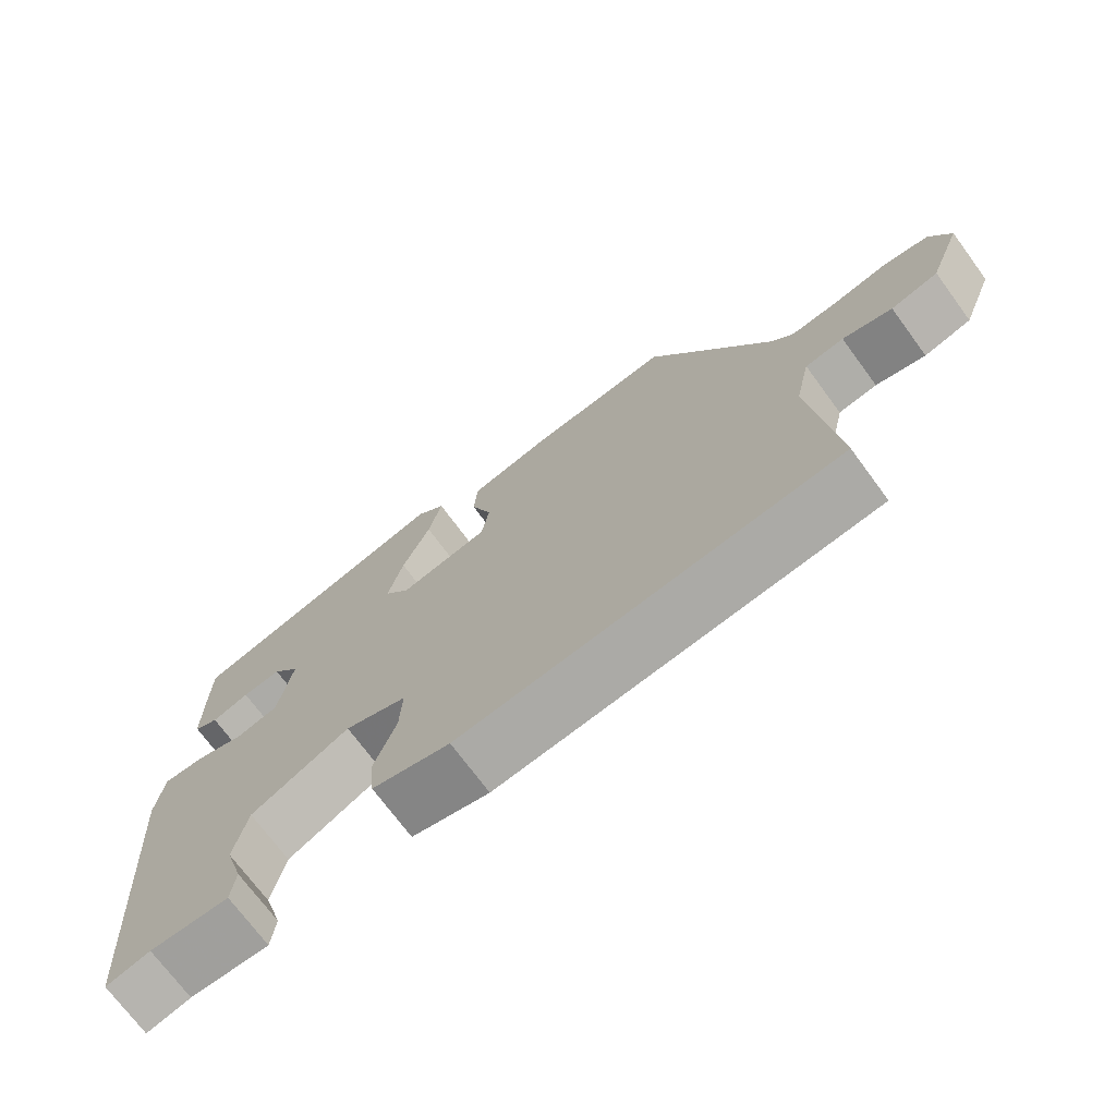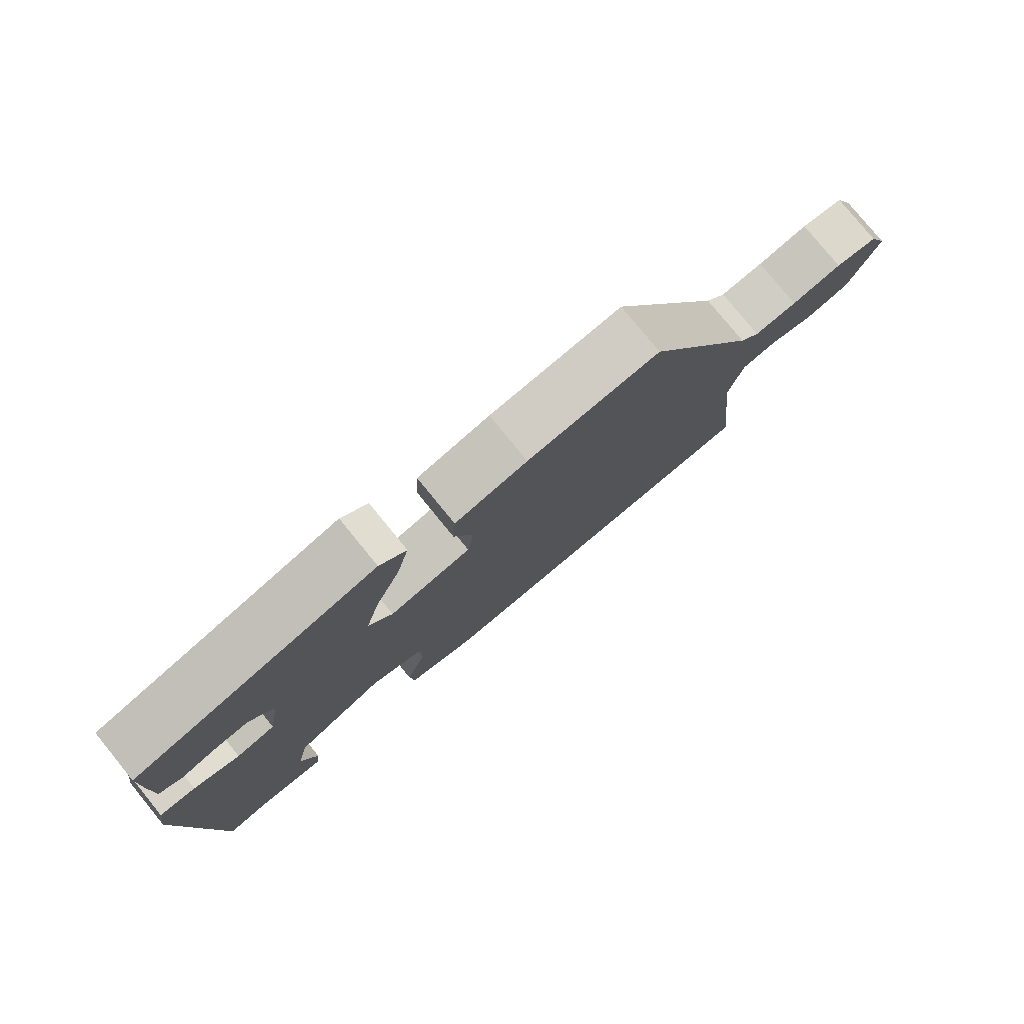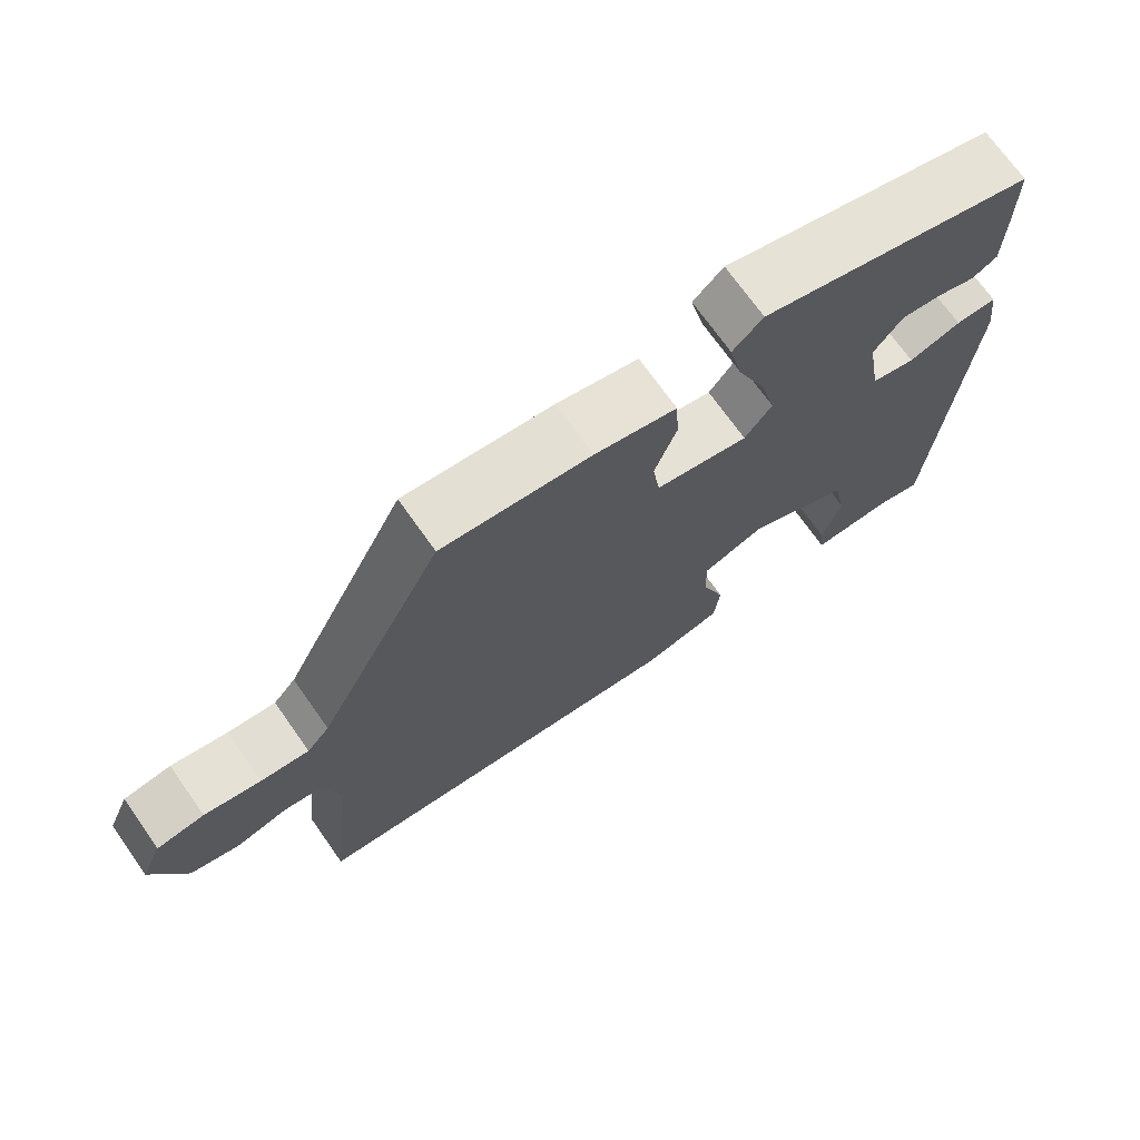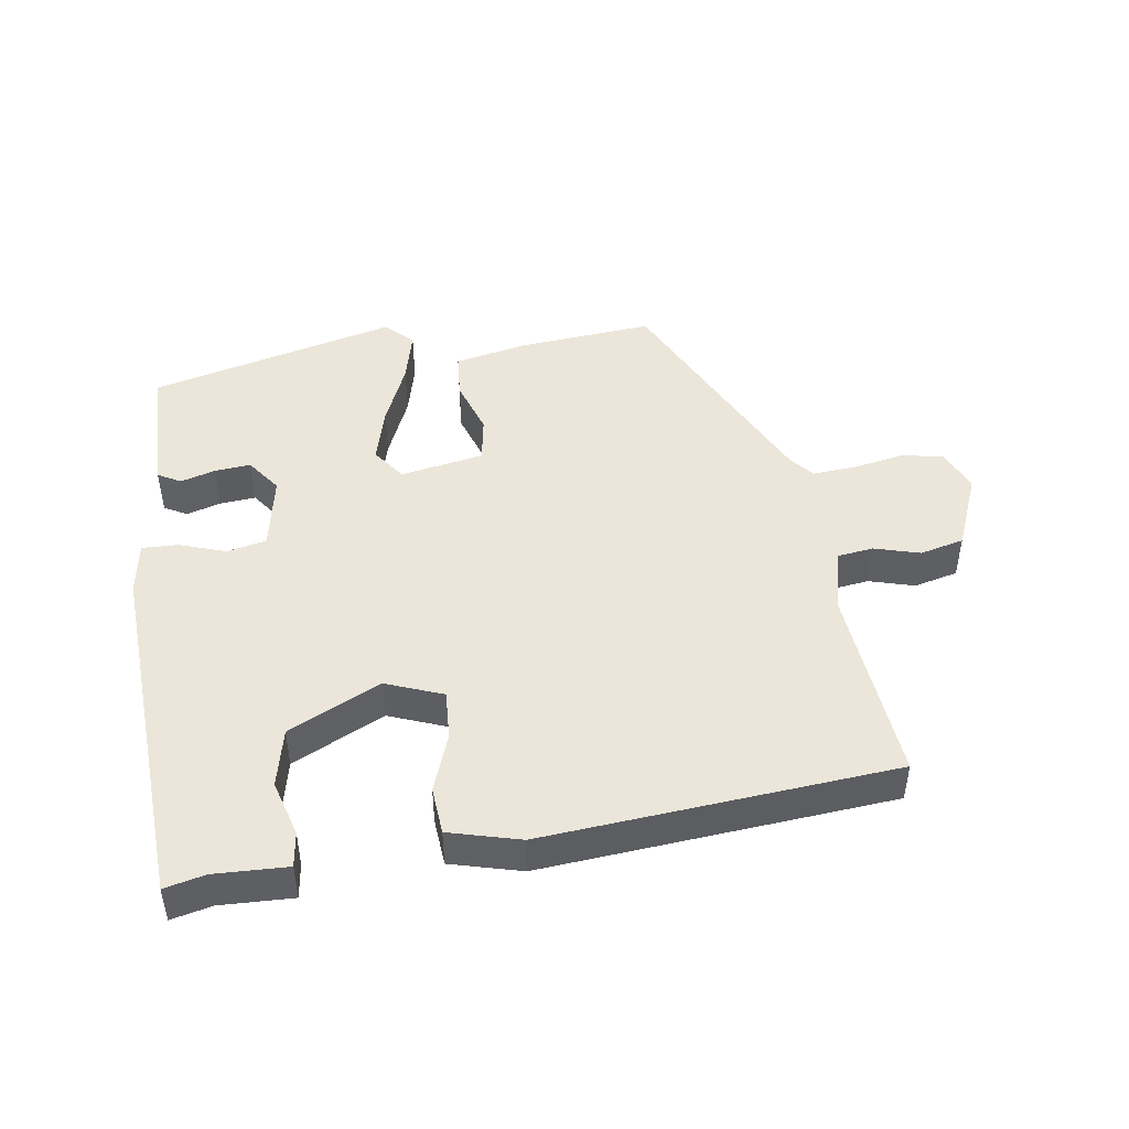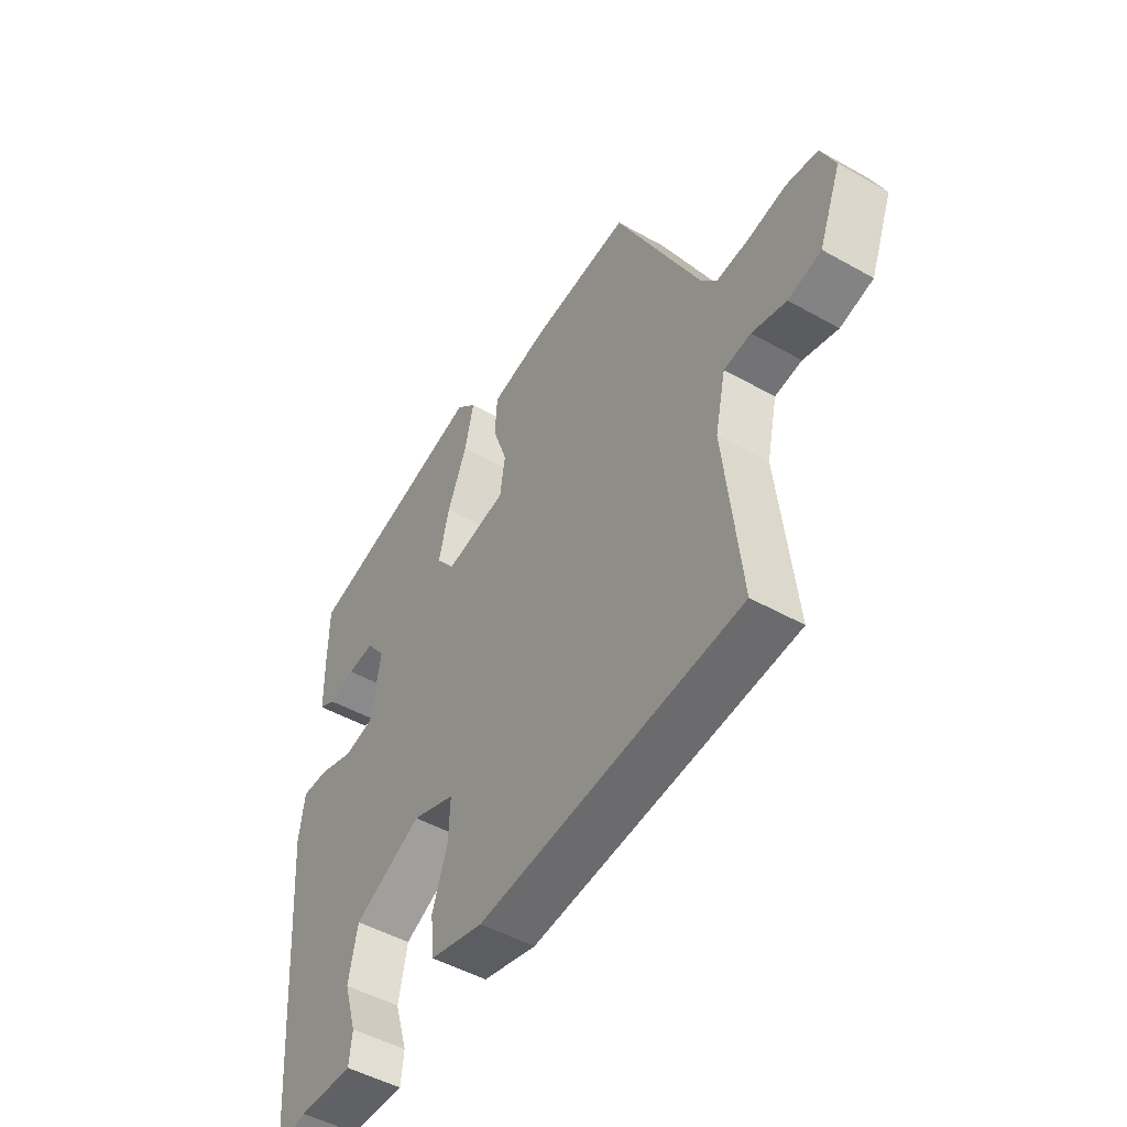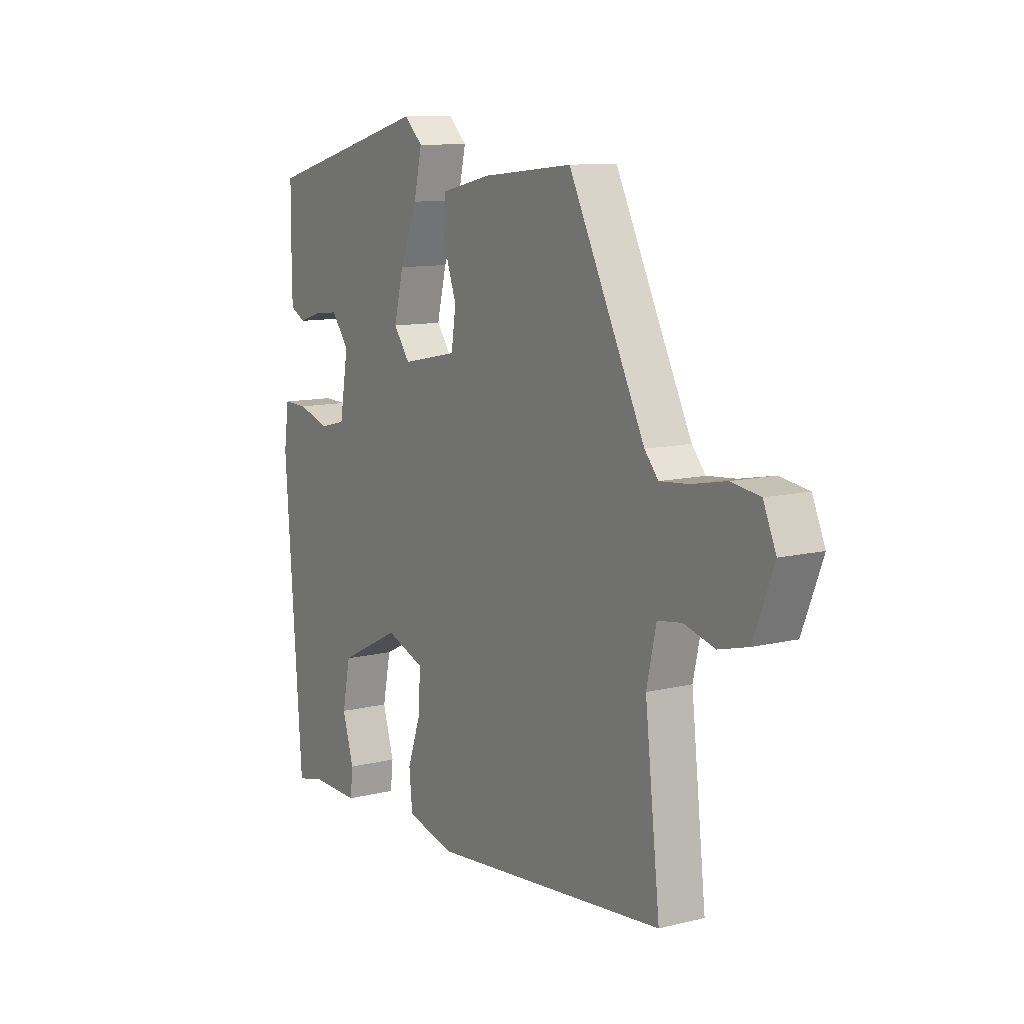
<metadata>
{"format":"obj","ext":"obj","renderer":"f3d","projection":"perspective","resolution":1024,"background":"white","views":[{"elev":-72.0,"azim":-143.6,"up":"+Z"},{"elev":78.6,"azim":140.8,"up":"+Z"},{"elev":71.3,"azim":-35.2,"up":"+Z"},{"elev":46.9,"azim":172.6,"up":"+Y"},{"elev":-48.3,"azim":-122.3,"up":"+Z"},{"elev":10.8,"azim":-121.6,"up":"+Z"}]}
</metadata>
<code>
v 0.467 0.07 -0.499
v 0.407 0.07 -0.484
v 0.299 0.07 -0.486
v 0.293 0.07 -0.434
v 0.318 0.07 -0.352
v 0.3 0.07 -0.265
v 0.165 0.07 -0.197
v 0.08 0.07 -0.228
v 0.083 0.07 -0.301
v 0.113 0.07 -0.387
v 0.106 0.07 -0.457
v 0 0.07 -0.483
v -0.518 0.07 -0.43
v -0.485 0.07 -0.136
v -0.506 0.07 -0.042
v -0.559 0.07 -0.034
v -0.627 0.07 -0.052
v -0.692 0.07 -0.035
v -0.736 0.07 0.077
v -0.708 0.07 0.141
v -0.645 0.07 0.15
v -0.57 0.07 0.135
v -0.506 0.07 0.129
v -0.476 0.07 0.164
v -0.308 0.07 0.496
v -0.11 0.07 0.475
v -0.001 0.07 0.45
v 0.003 0.07 0.382
v -0.026 0.07 0.3
v -0.016 0.07 0.232
v 0.107 0.07 0.207
v 0.143 0.07 0.255
v 0.122 0.07 0.339
v 0.084 0.07 0.432
v 0.066 0.07 0.51
v 0.106 0.07 0.548
v 0.47 0.07 0.449
v 0.471 0.07 0.353
v 0.47 0.07 0.253
v 0.436 0.07 0.235
v 0.385 0.07 0.251
v 0.332 0.07 0.257
v 0.294 0.07 0.207
v 0.313 0.07 0.095
v 0.371 0.07 0.081
v 0.44 0.07 0.103
v 0.494 0.07 0.104
v 0.505 0.07 0.025
v 0.467 0 -0.499
v 0.407 0 -0.484
v 0.299 0 -0.486
v 0.293 0 -0.434
v 0.318 0 -0.352
v 0.3 0 -0.265
v 0.165 0 -0.197
v 0.08 0 -0.228
v 0.083 0 -0.301
v 0.113 0 -0.387
v 0.106 0 -0.457
v 0 0 -0.483
v -0.518 0 -0.43
v -0.485 0 -0.136
v -0.506 0 -0.042
v -0.559 0 -0.034
v -0.627 0 -0.052
v -0.692 0 -0.035
v -0.736 0 0.077
v -0.708 0 0.141
v -0.645 0 0.15
v -0.57 0 0.135
v -0.506 0 0.129
v -0.476 0 0.164
v -0.308 0 0.496
v -0.11 0 0.475
v -0.001 0 0.45
v 0.003 0 0.382
v -0.026 0 0.3
v -0.016 0 0.232
v 0.107 0 0.207
v 0.143 0 0.255
v 0.122 0 0.339
v 0.084 0 0.432
v 0.066 0 0.51
v 0.106 0 0.548
v 0.47 0 0.449
v 0.471 0 0.353
v 0.47 0 0.253
v 0.436 0 0.235
v 0.385 0 0.251
v 0.332 0 0.257
v 0.294 0 0.207
v 0.313 0 0.095
v 0.371 0 0.081
v 0.44 0 0.103
v 0.494 0 0.104
v 0.505 0 0.025
f 45 46 47 48
f 44 45 48 1
f 38 39 40 41
f 38 41 42
f 37 38 42
f 36 37 42 43
f 33 34 35 36
f 32 33 36 43
f 26 27 28 29
f 24 25 26 29
f 23 24 29 30
f 19 20 21 22
f 19 22 23
f 16 17 18 19
f 15 16 19 23
f 14 15 23 30
f 9 10 11 12
f 8 9 12 13
f 7 8 13 14
f 2 3 4 5
f 44 1 2 5
f 44 5 6
f 31 32 43 44
f 31 44 6 7
f 7 14 30 31
f 96 95 94 93
f 49 96 93 92
f 89 88 87 86
f 90 89 86
f 90 86 85
f 91 90 85 84
f 84 83 82 81
f 91 84 81 80
f 77 76 75 74
f 77 74 73 72
f 78 77 72 71
f 70 69 68 67
f 71 70 67
f 67 66 65 64
f 71 67 64 63
f 78 71 63 62
f 60 59 58 57
f 61 60 57 56
f 62 61 56 55
f 53 52 51 50
f 53 50 49 92
f 54 53 92
f 92 91 80 79
f 55 54 92 79
f 79 78 62 55
f 1 49 50 2
f 2 50 51 3
f 3 51 52 4
f 4 52 53 5
f 5 53 54 6
f 6 54 55 7
f 7 55 56 8
f 8 56 57 9
f 9 57 58 10
f 10 58 59 11
f 11 59 60 12
f 12 60 61 13
f 13 61 62 14
f 14 62 63 15
f 15 63 64 16
f 16 64 65 17
f 17 65 66 18
f 18 66 67 19
f 19 67 68 20
f 20 68 69 21
f 21 69 70 22
f 22 70 71 23
f 23 71 72 24
f 24 72 73 25
f 25 73 74 26
f 26 74 75 27
f 27 75 76 28
f 28 76 77 29
f 29 77 78 30
f 30 78 79 31
f 31 79 80 32
f 32 80 81 33
f 33 81 82 34
f 34 82 83 35
f 35 83 84 36
f 36 84 85 37
f 37 85 86 38
f 38 86 87 39
f 39 87 88 40
f 40 88 89 41
f 41 89 90 42
f 42 90 91 43
f 43 91 92 44
f 44 92 93 45
f 45 93 94 46
f 46 94 95 47
f 47 95 96 48
f 48 96 49 1

</code>
